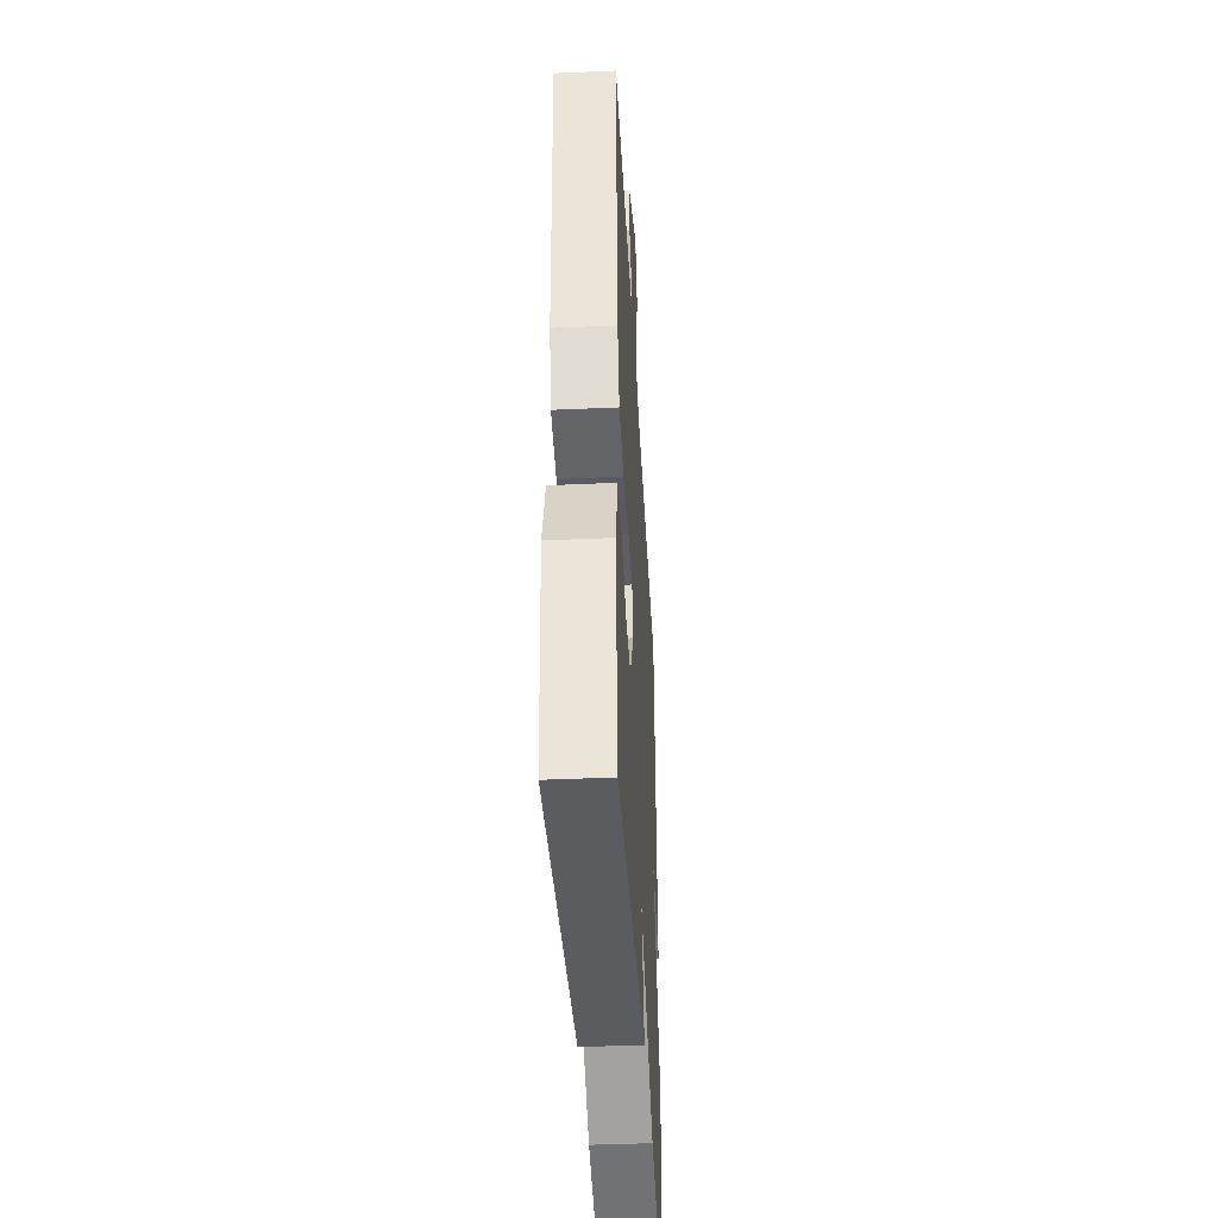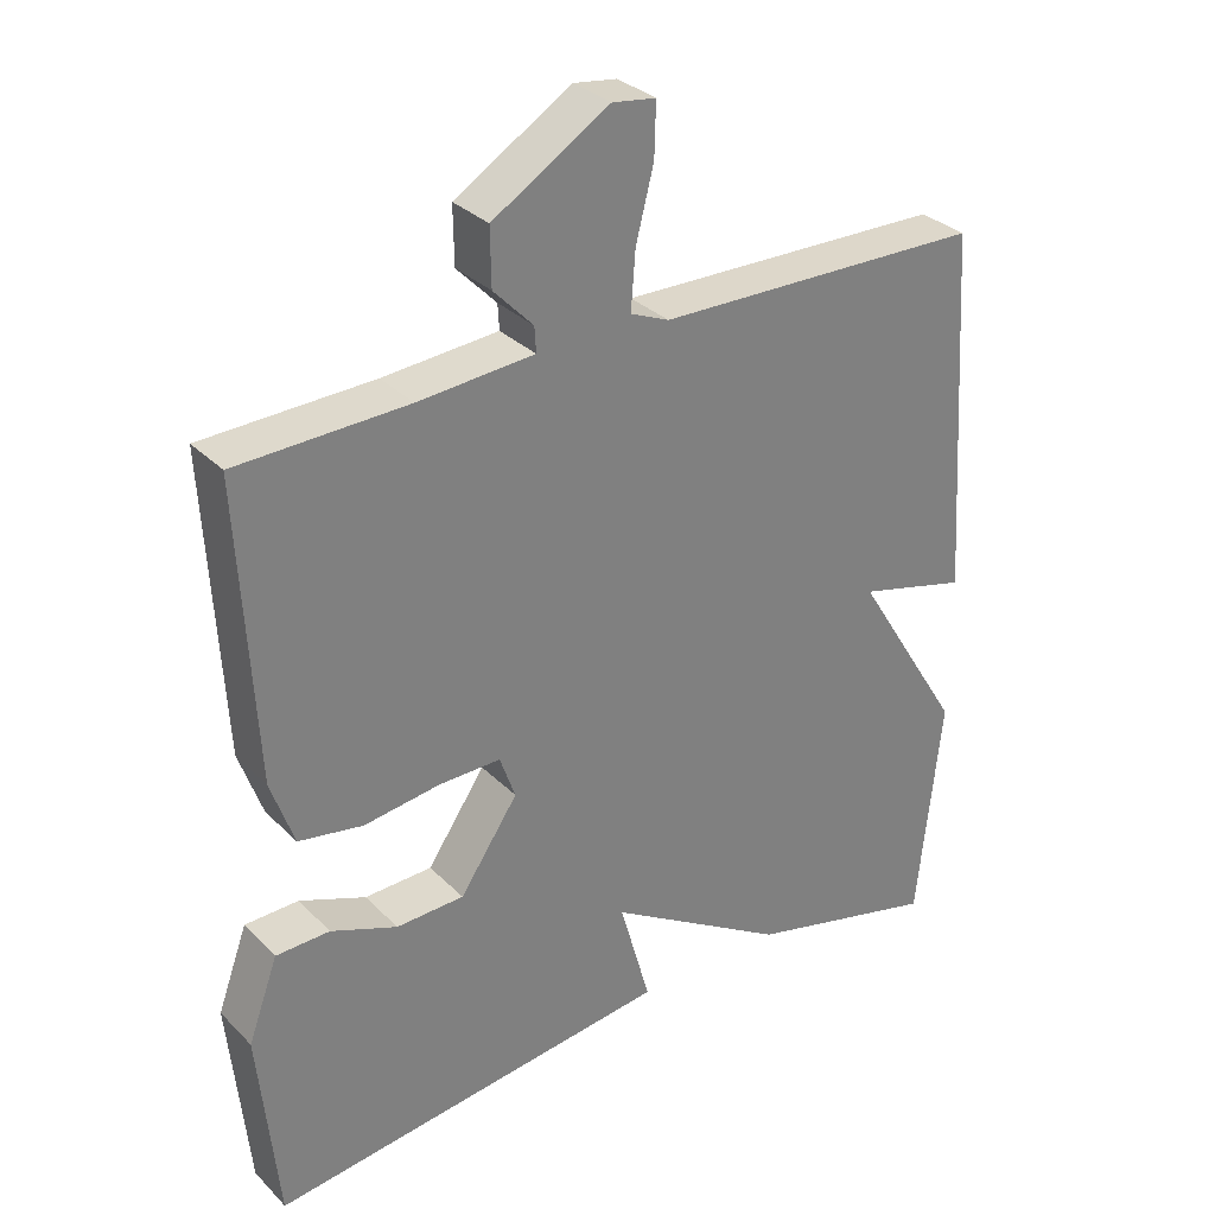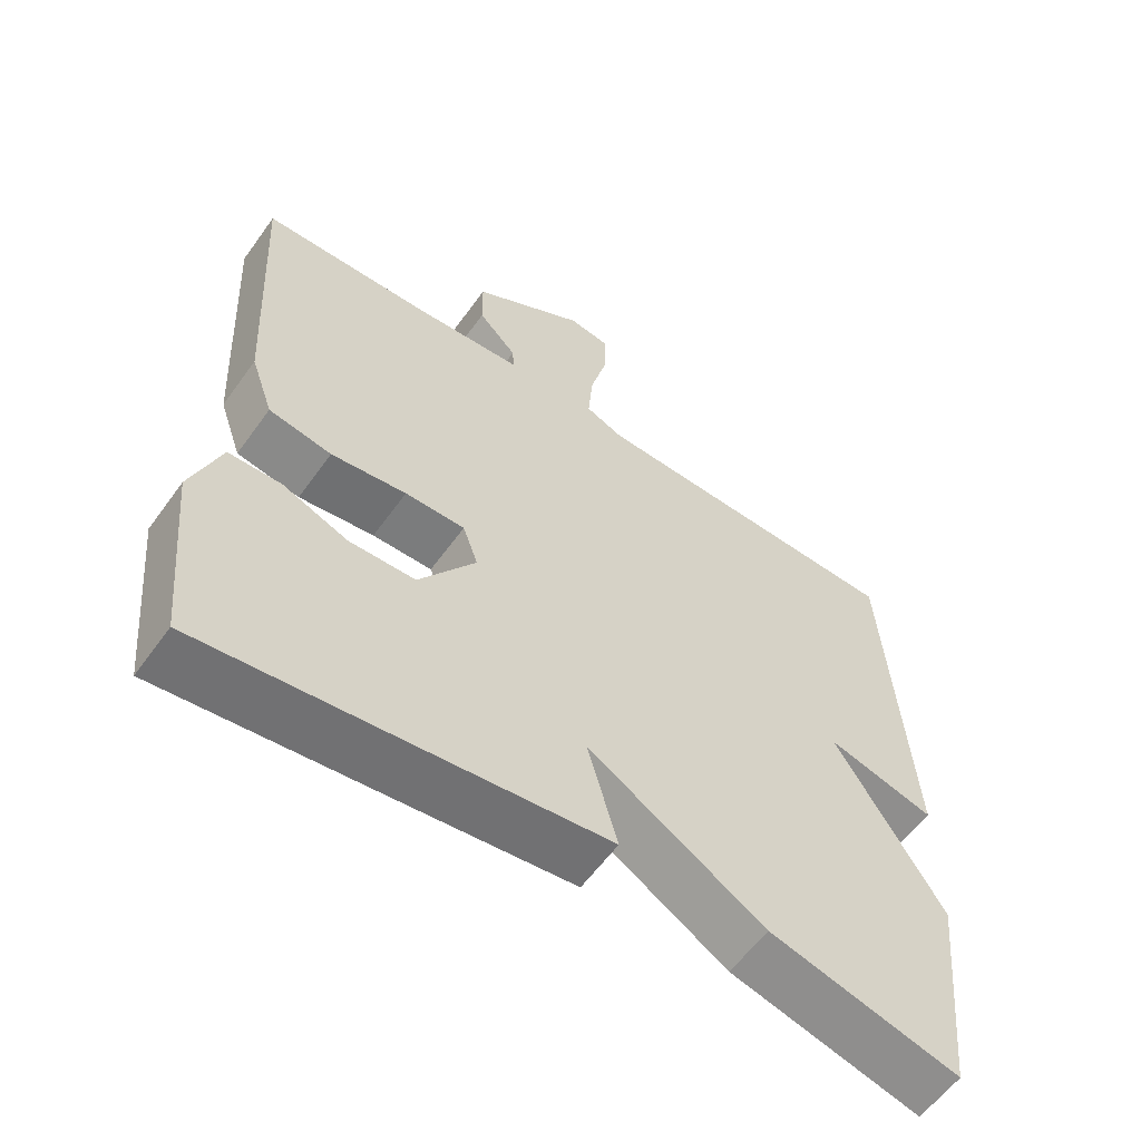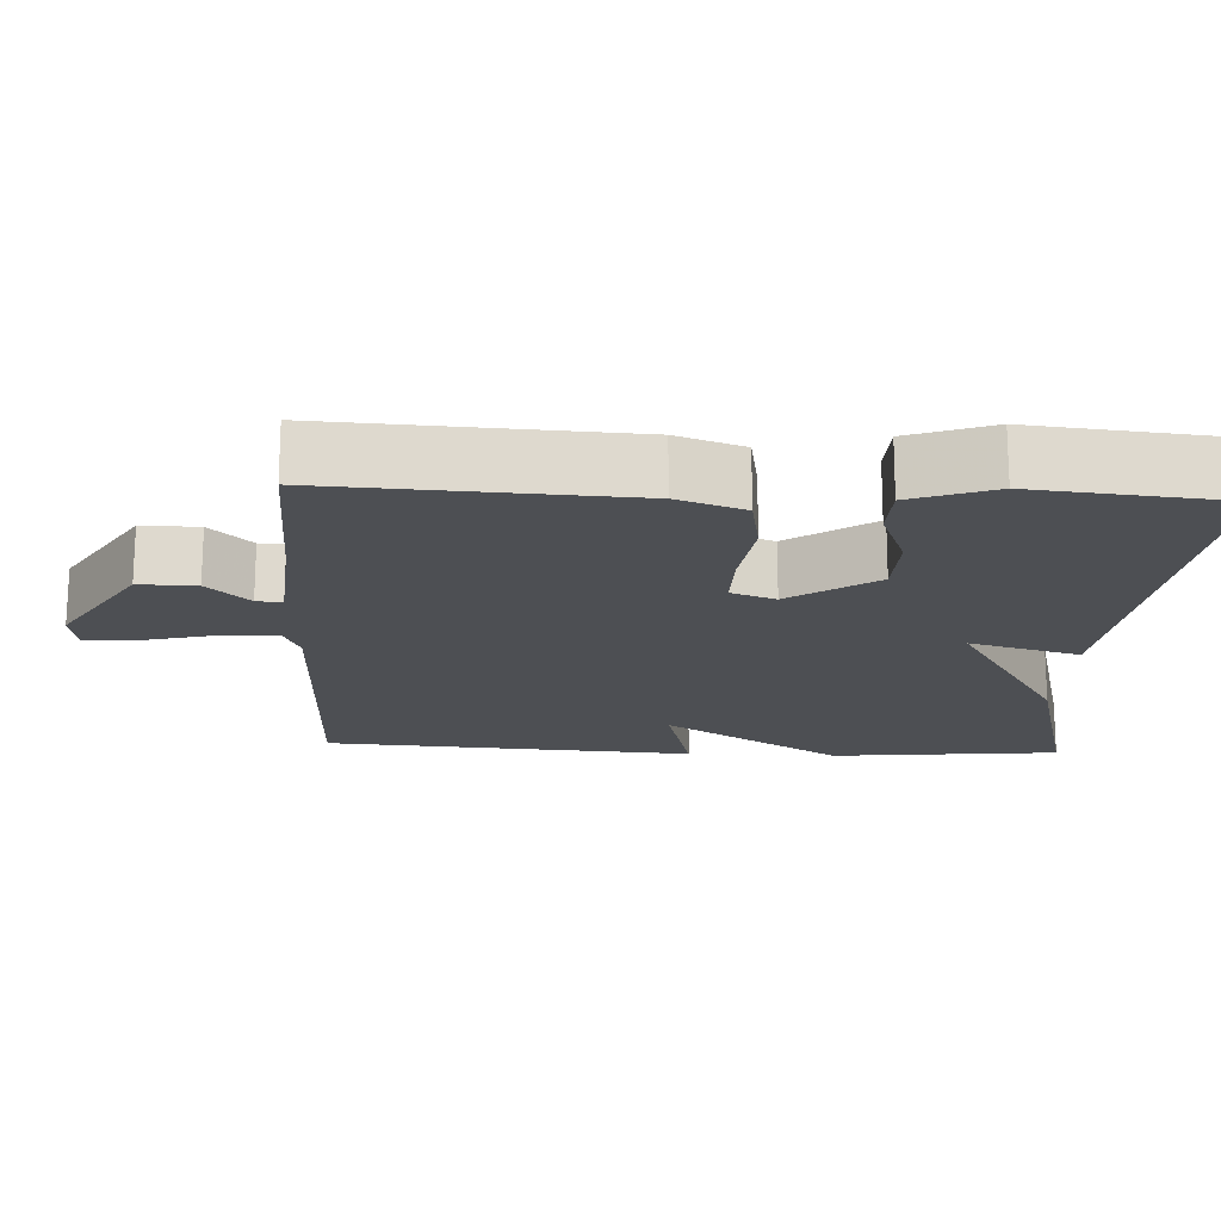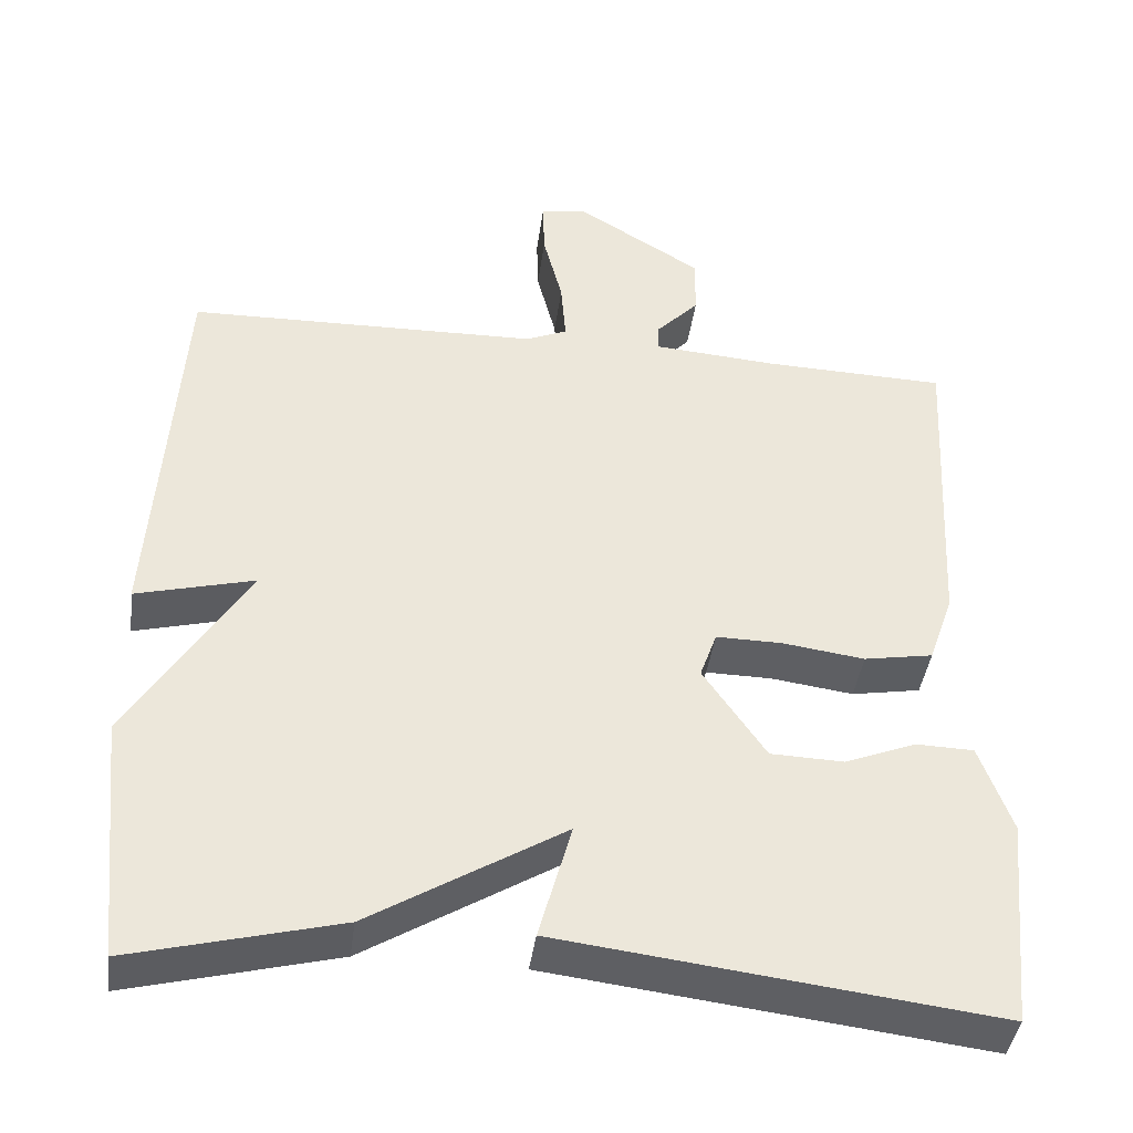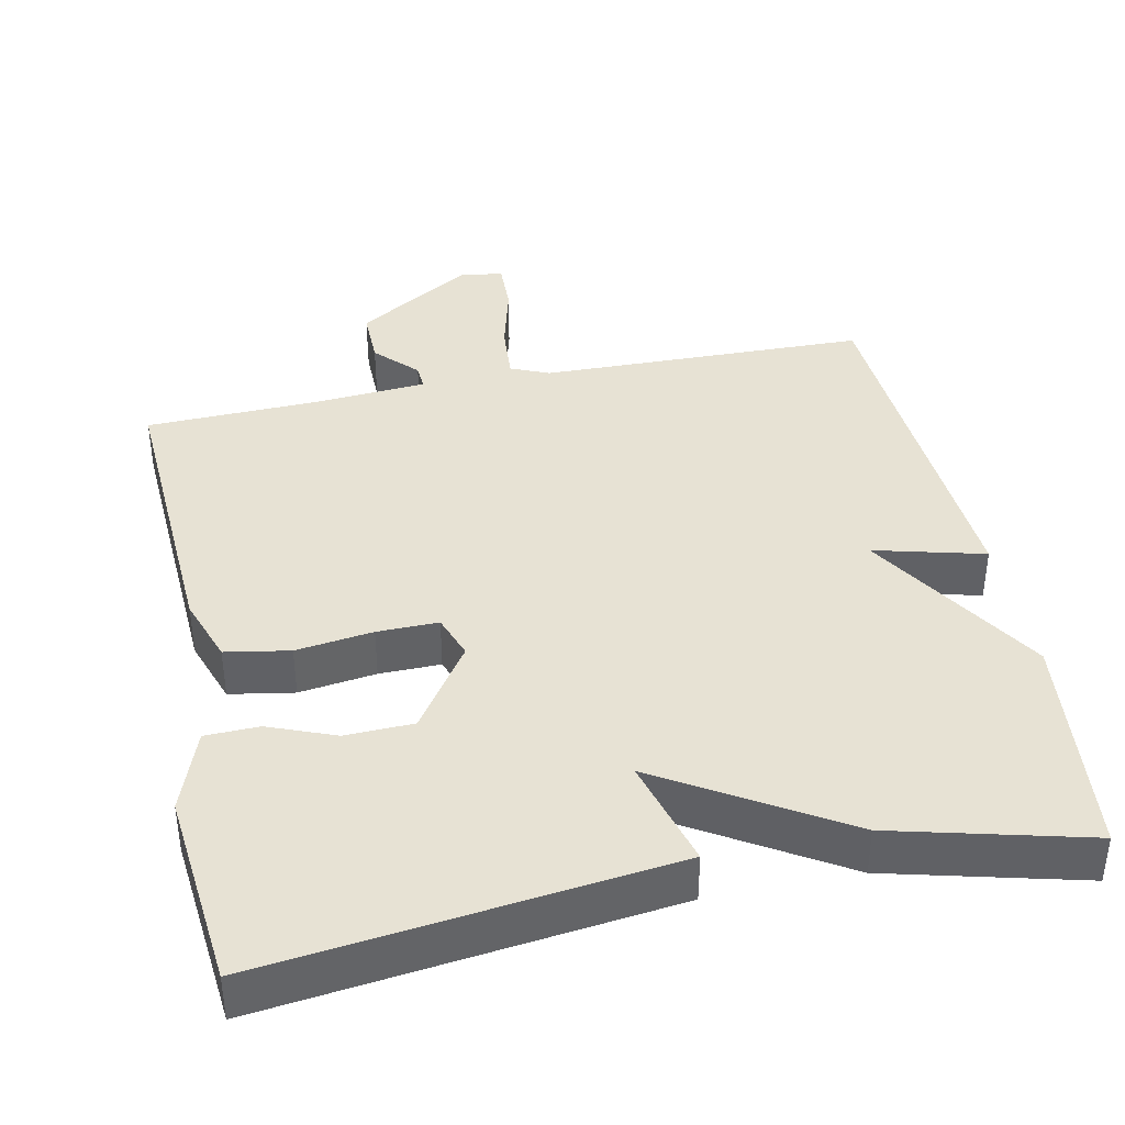
<metadata>
{"format":"obj","ext":"obj","renderer":"f3d","projection":"perspective","resolution":1024,"background":"white","views":[{"elev":-41.3,"azim":93.1,"up":"+Z"},{"elev":31.4,"azim":143.9,"up":"+Z"},{"elev":-59.0,"azim":144.5,"up":"+Z"},{"elev":-17.9,"azim":87.1,"up":"+Y"},{"elev":-41.2,"azim":-7.6,"up":"+Z"},{"elev":39.8,"azim":168.3,"up":"+Y"}]}
</metadata>
<code>
v 0.5 0.07 -0.5
v -0.041 0.07 -0.434
v 0 0.07 -0.287
v -0.241 0.07 -0.434
v -0.5 0.07 -0.5
v -0.532 0.07 -0.195
v -0.385 0.07 0.043
v -0.532 0.07 0.005
v -0.5 0.07 0.5
v -0.061 0.07 0.509
v -0.009 0.07 0.531
v -0.015 0.07 0.608
v -0.039 0.07 0.702
v -0.041 0.07 0.772
v 0.017 0.07 0.78
v 0.173 0.07 0.684
v 0.172 0.07 0.608
v 0.119 0.07 0.553
v 0.117 0.07 0.519
v 0.272 0.07 0.507
v 0.5 0.07 0.5
v 0.479 0.07 0.105
v 0.448 0.07 0.016
v 0.362 0.07 0.001
v 0.259 0.07 0.015
v 0.177 0.07 0.016
v 0.156 0.07 -0.043
v 0.234 0.07 -0.157
v 0.325 0.07 -0.16
v 0.414 0.07 -0.125
v 0.486 0.07 -0.127
v 0.526 0.07 -0.237
v 0.5 0 -0.5
v -0.041 0 -0.434
v 0 0 -0.287
v -0.241 0 -0.434
v -0.5 0 -0.5
v -0.532 0 -0.195
v -0.385 0 0.043
v -0.532 0 0.005
v -0.5 0 0.5
v -0.061 0 0.509
v -0.009 0 0.531
v -0.015 0 0.608
v -0.039 0 0.702
v -0.041 0 0.772
v 0.017 0 0.78
v 0.173 0 0.684
v 0.172 0 0.608
v 0.119 0 0.553
v 0.117 0 0.519
v 0.272 0 0.507
v 0.5 0 0.5
v 0.479 0 0.105
v 0.448 0 0.016
v 0.362 0 0.001
v 0.259 0 0.015
v 0.177 0 0.016
v 0.156 0 -0.043
v 0.234 0 -0.157
v 0.325 0 -0.16
v 0.414 0 -0.125
v 0.486 0 -0.127
v 0.526 0 -0.237
f 32 1 2
f 31 32 2
f 30 31 2
f 29 30 2
f 28 29 2 3
f 27 28 3
f 5 6 7
f 4 5 7
f 3 4 7
f 27 3 7
f 26 27 7
f 25 26 7
f 23 24 25
f 22 23 25
f 21 22 25
f 20 21 25
f 19 20 25 7
f 18 19 7 8
f 16 17 18
f 15 16 18
f 14 15 18
f 13 14 18
f 12 13 18
f 11 12 18
f 10 11 18 8
f 8 9 10
f 34 33 64
f 34 64 63
f 34 63 62
f 34 62 61
f 35 34 61 60
f 35 60 59
f 39 38 37
f 39 37 36
f 39 36 35
f 39 35 59
f 39 59 58
f 39 58 57
f 57 56 55
f 57 55 54
f 57 54 53
f 57 53 52
f 39 57 52 51
f 40 39 51 50
f 50 49 48
f 50 48 47
f 50 47 46
f 50 46 45
f 50 45 44
f 50 44 43
f 40 50 43 42
f 42 41 40
f 1 33 34 2
f 2 34 35 3
f 3 35 36 4
f 4 36 37 5
f 5 37 38 6
f 6 38 39 7
f 7 39 40 8
f 8 40 41 9
f 9 41 42 10
f 10 42 43 11
f 11 43 44 12
f 12 44 45 13
f 13 45 46 14
f 14 46 47 15
f 15 47 48 16
f 16 48 49 17
f 17 49 50 18
f 18 50 51 19
f 19 51 52 20
f 20 52 53 21
f 21 53 54 22
f 22 54 55 23
f 23 55 56 24
f 24 56 57 25
f 25 57 58 26
f 26 58 59 27
f 27 59 60 28
f 28 60 61 29
f 29 61 62 30
f 30 62 63 31
f 31 63 64 32
f 32 64 33 1

</code>
